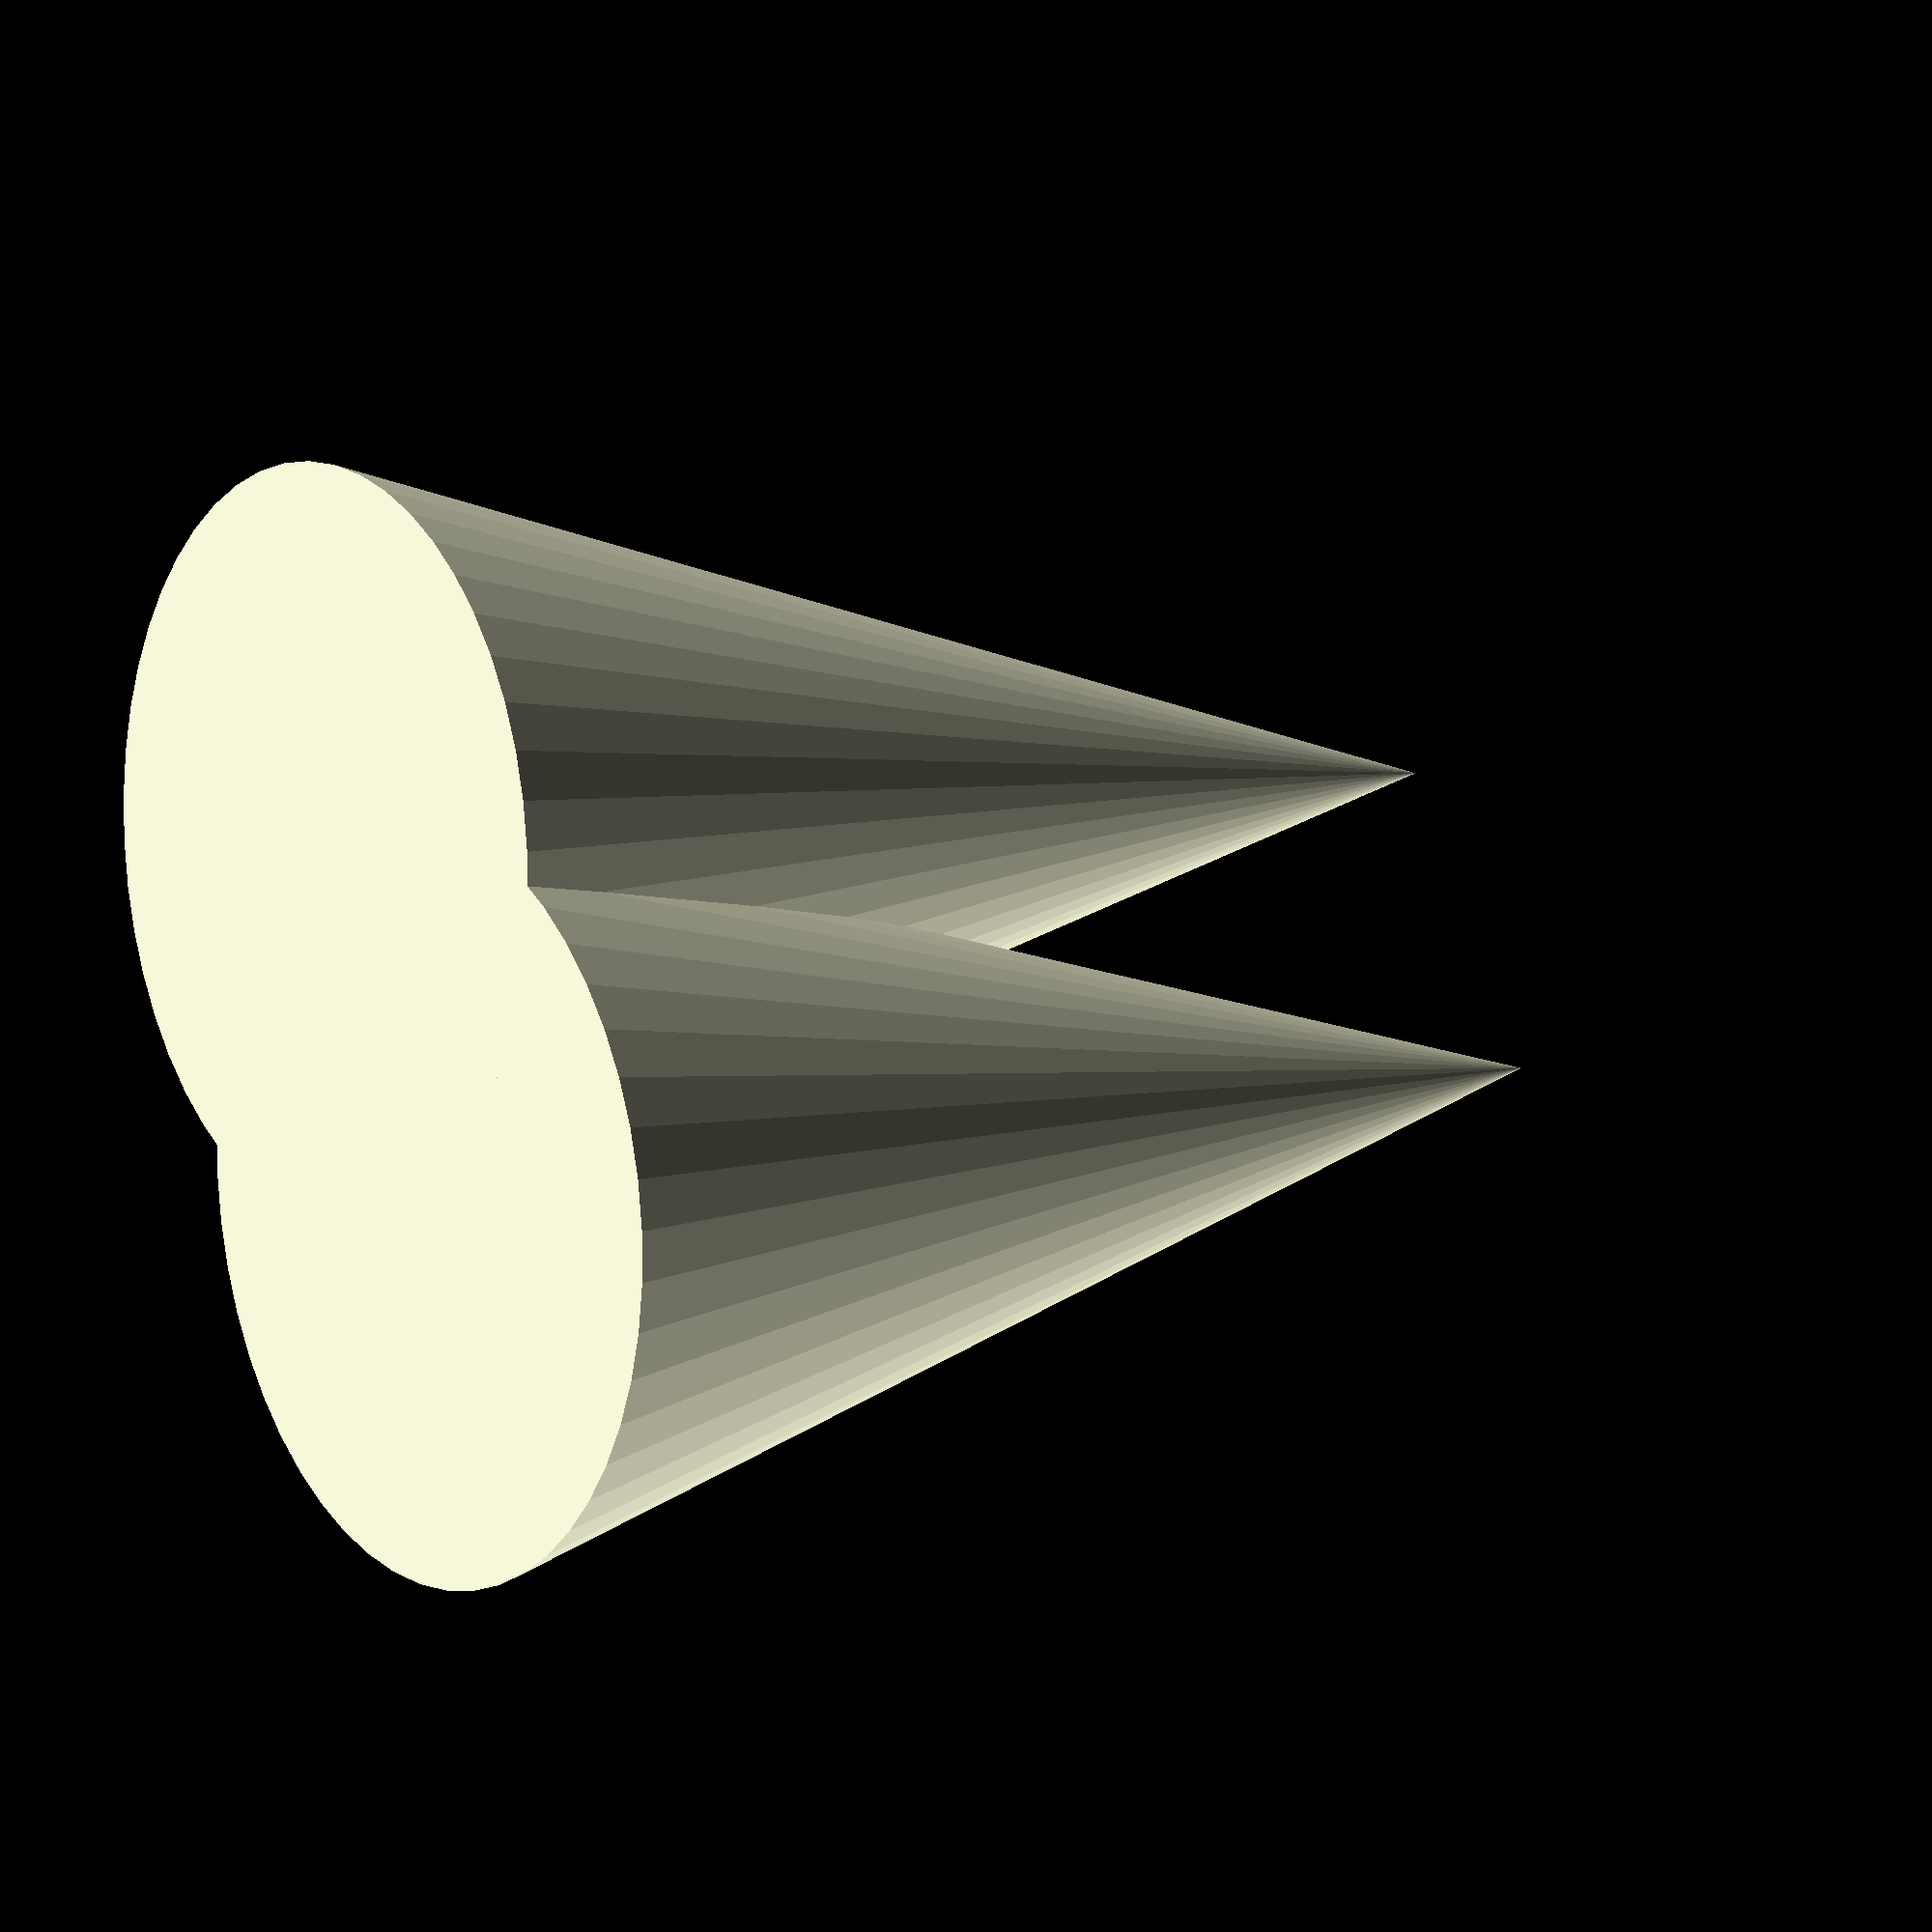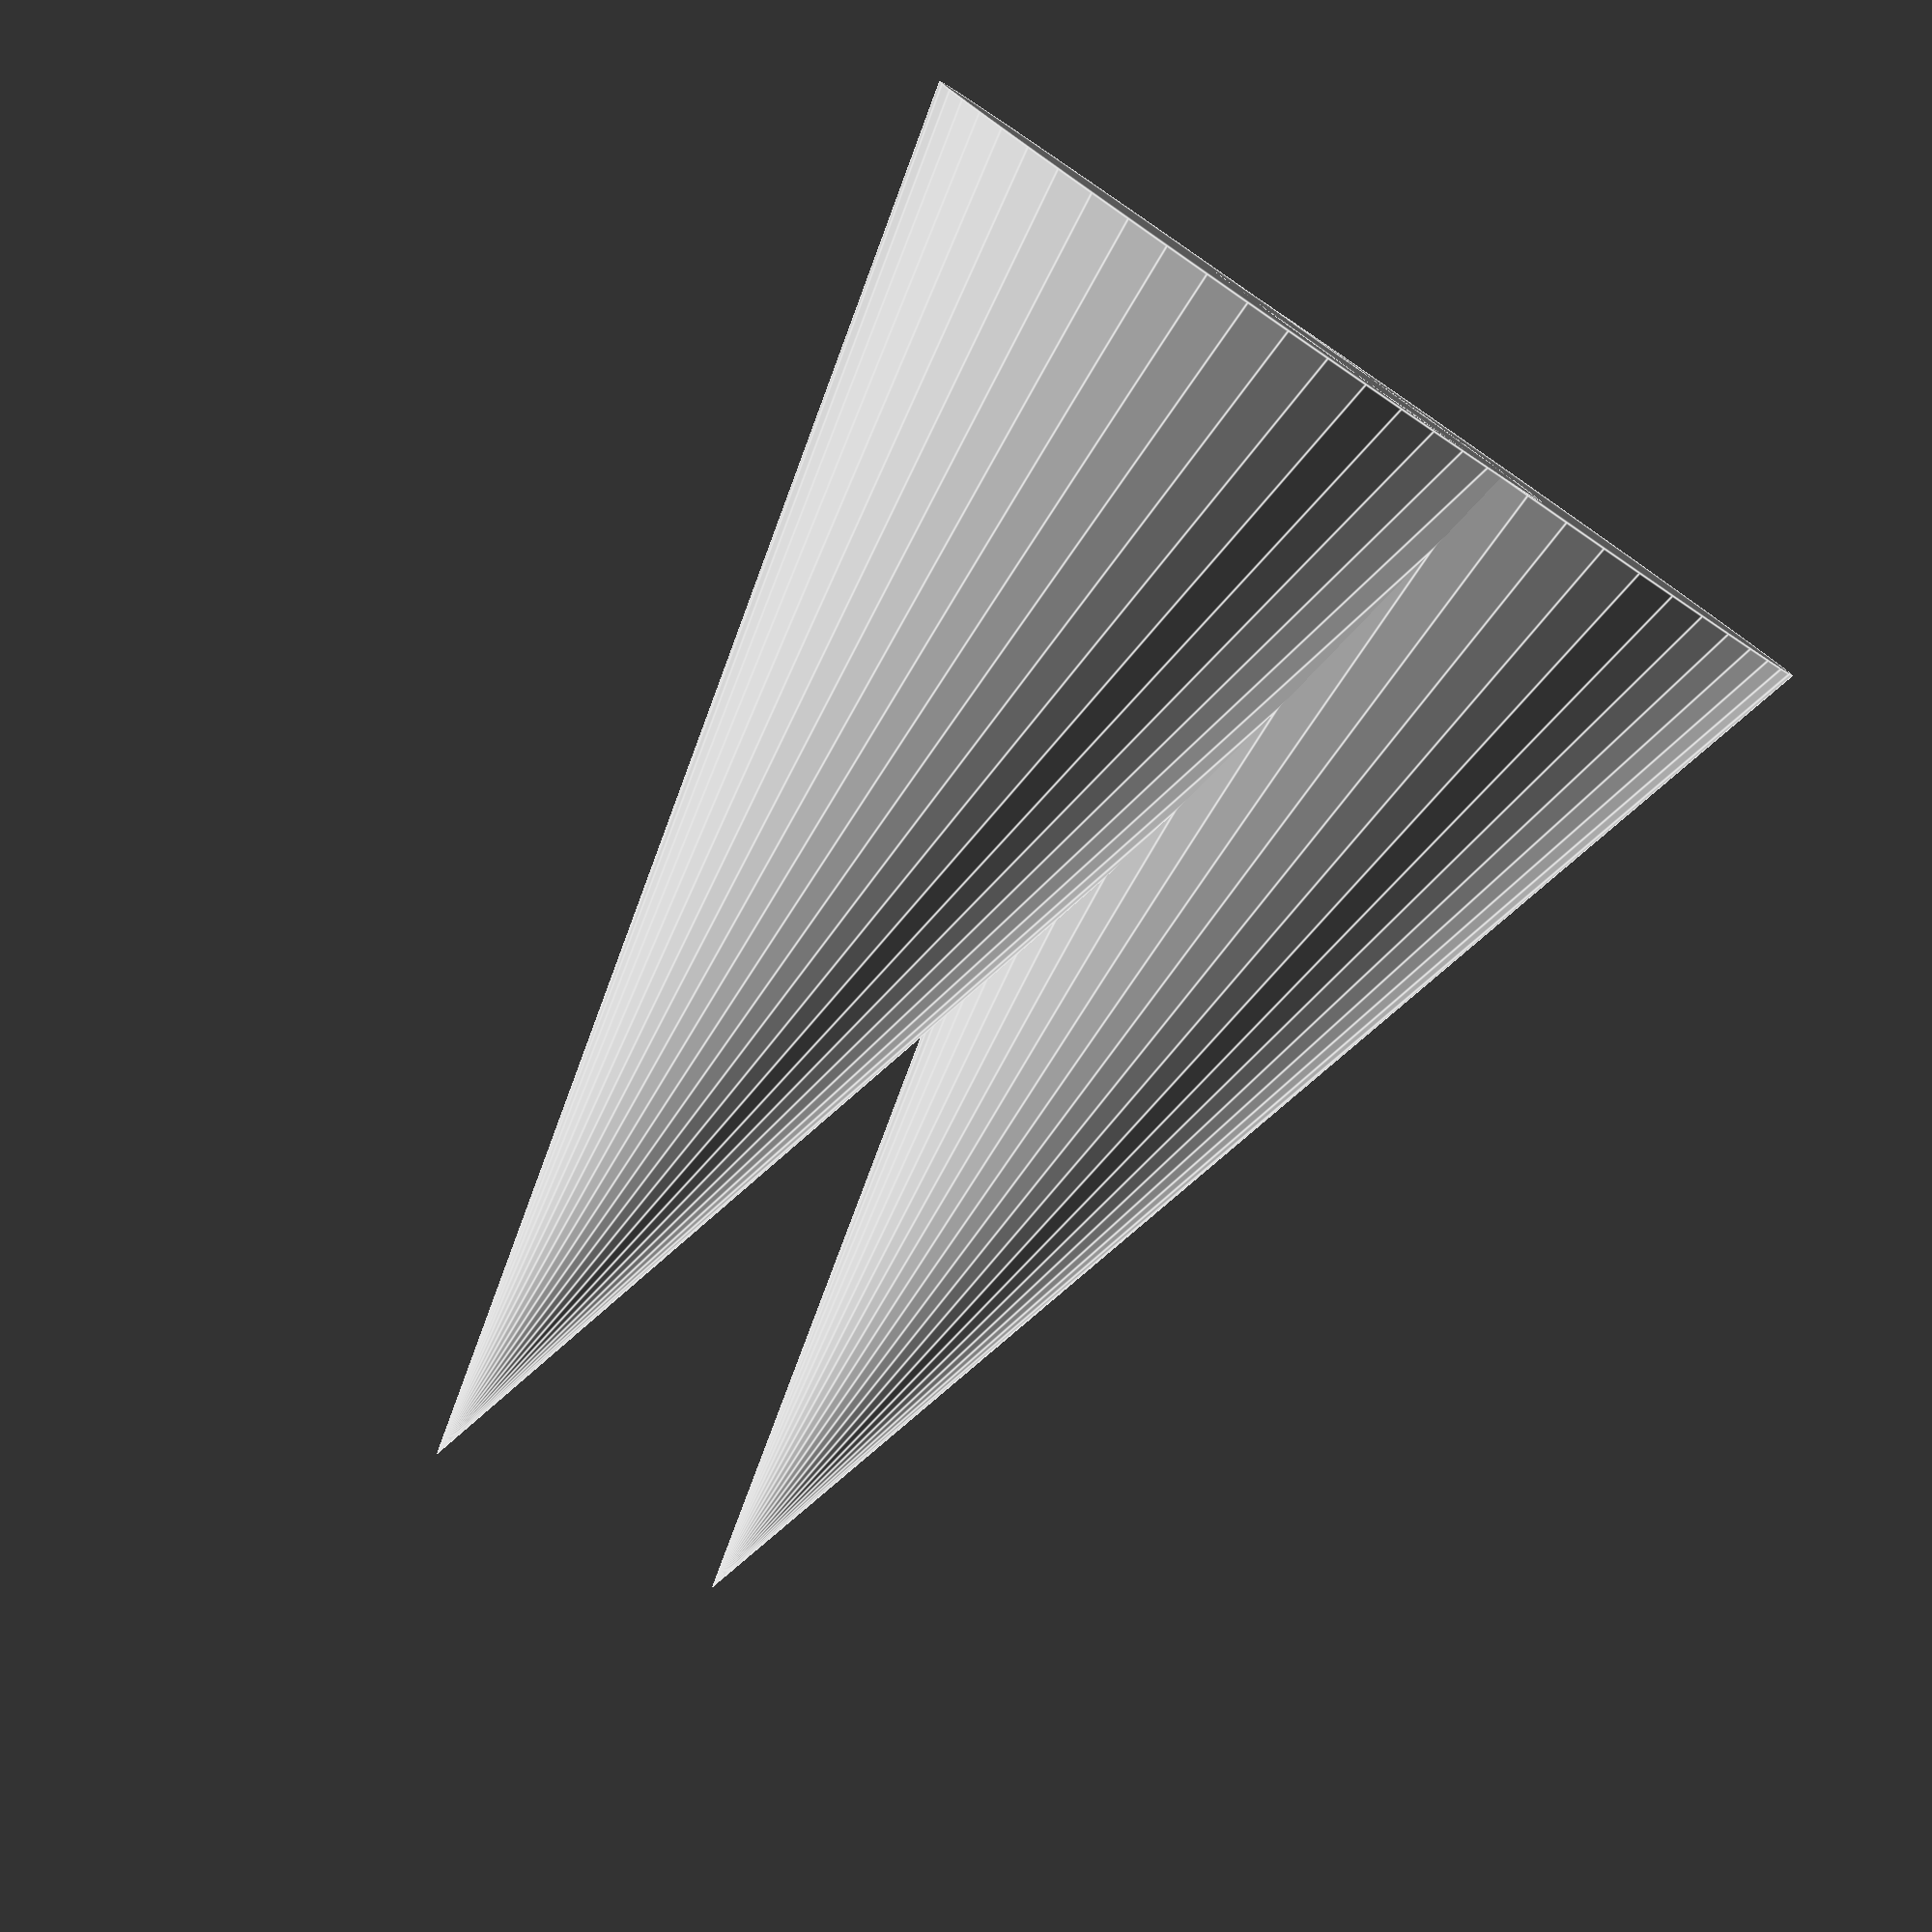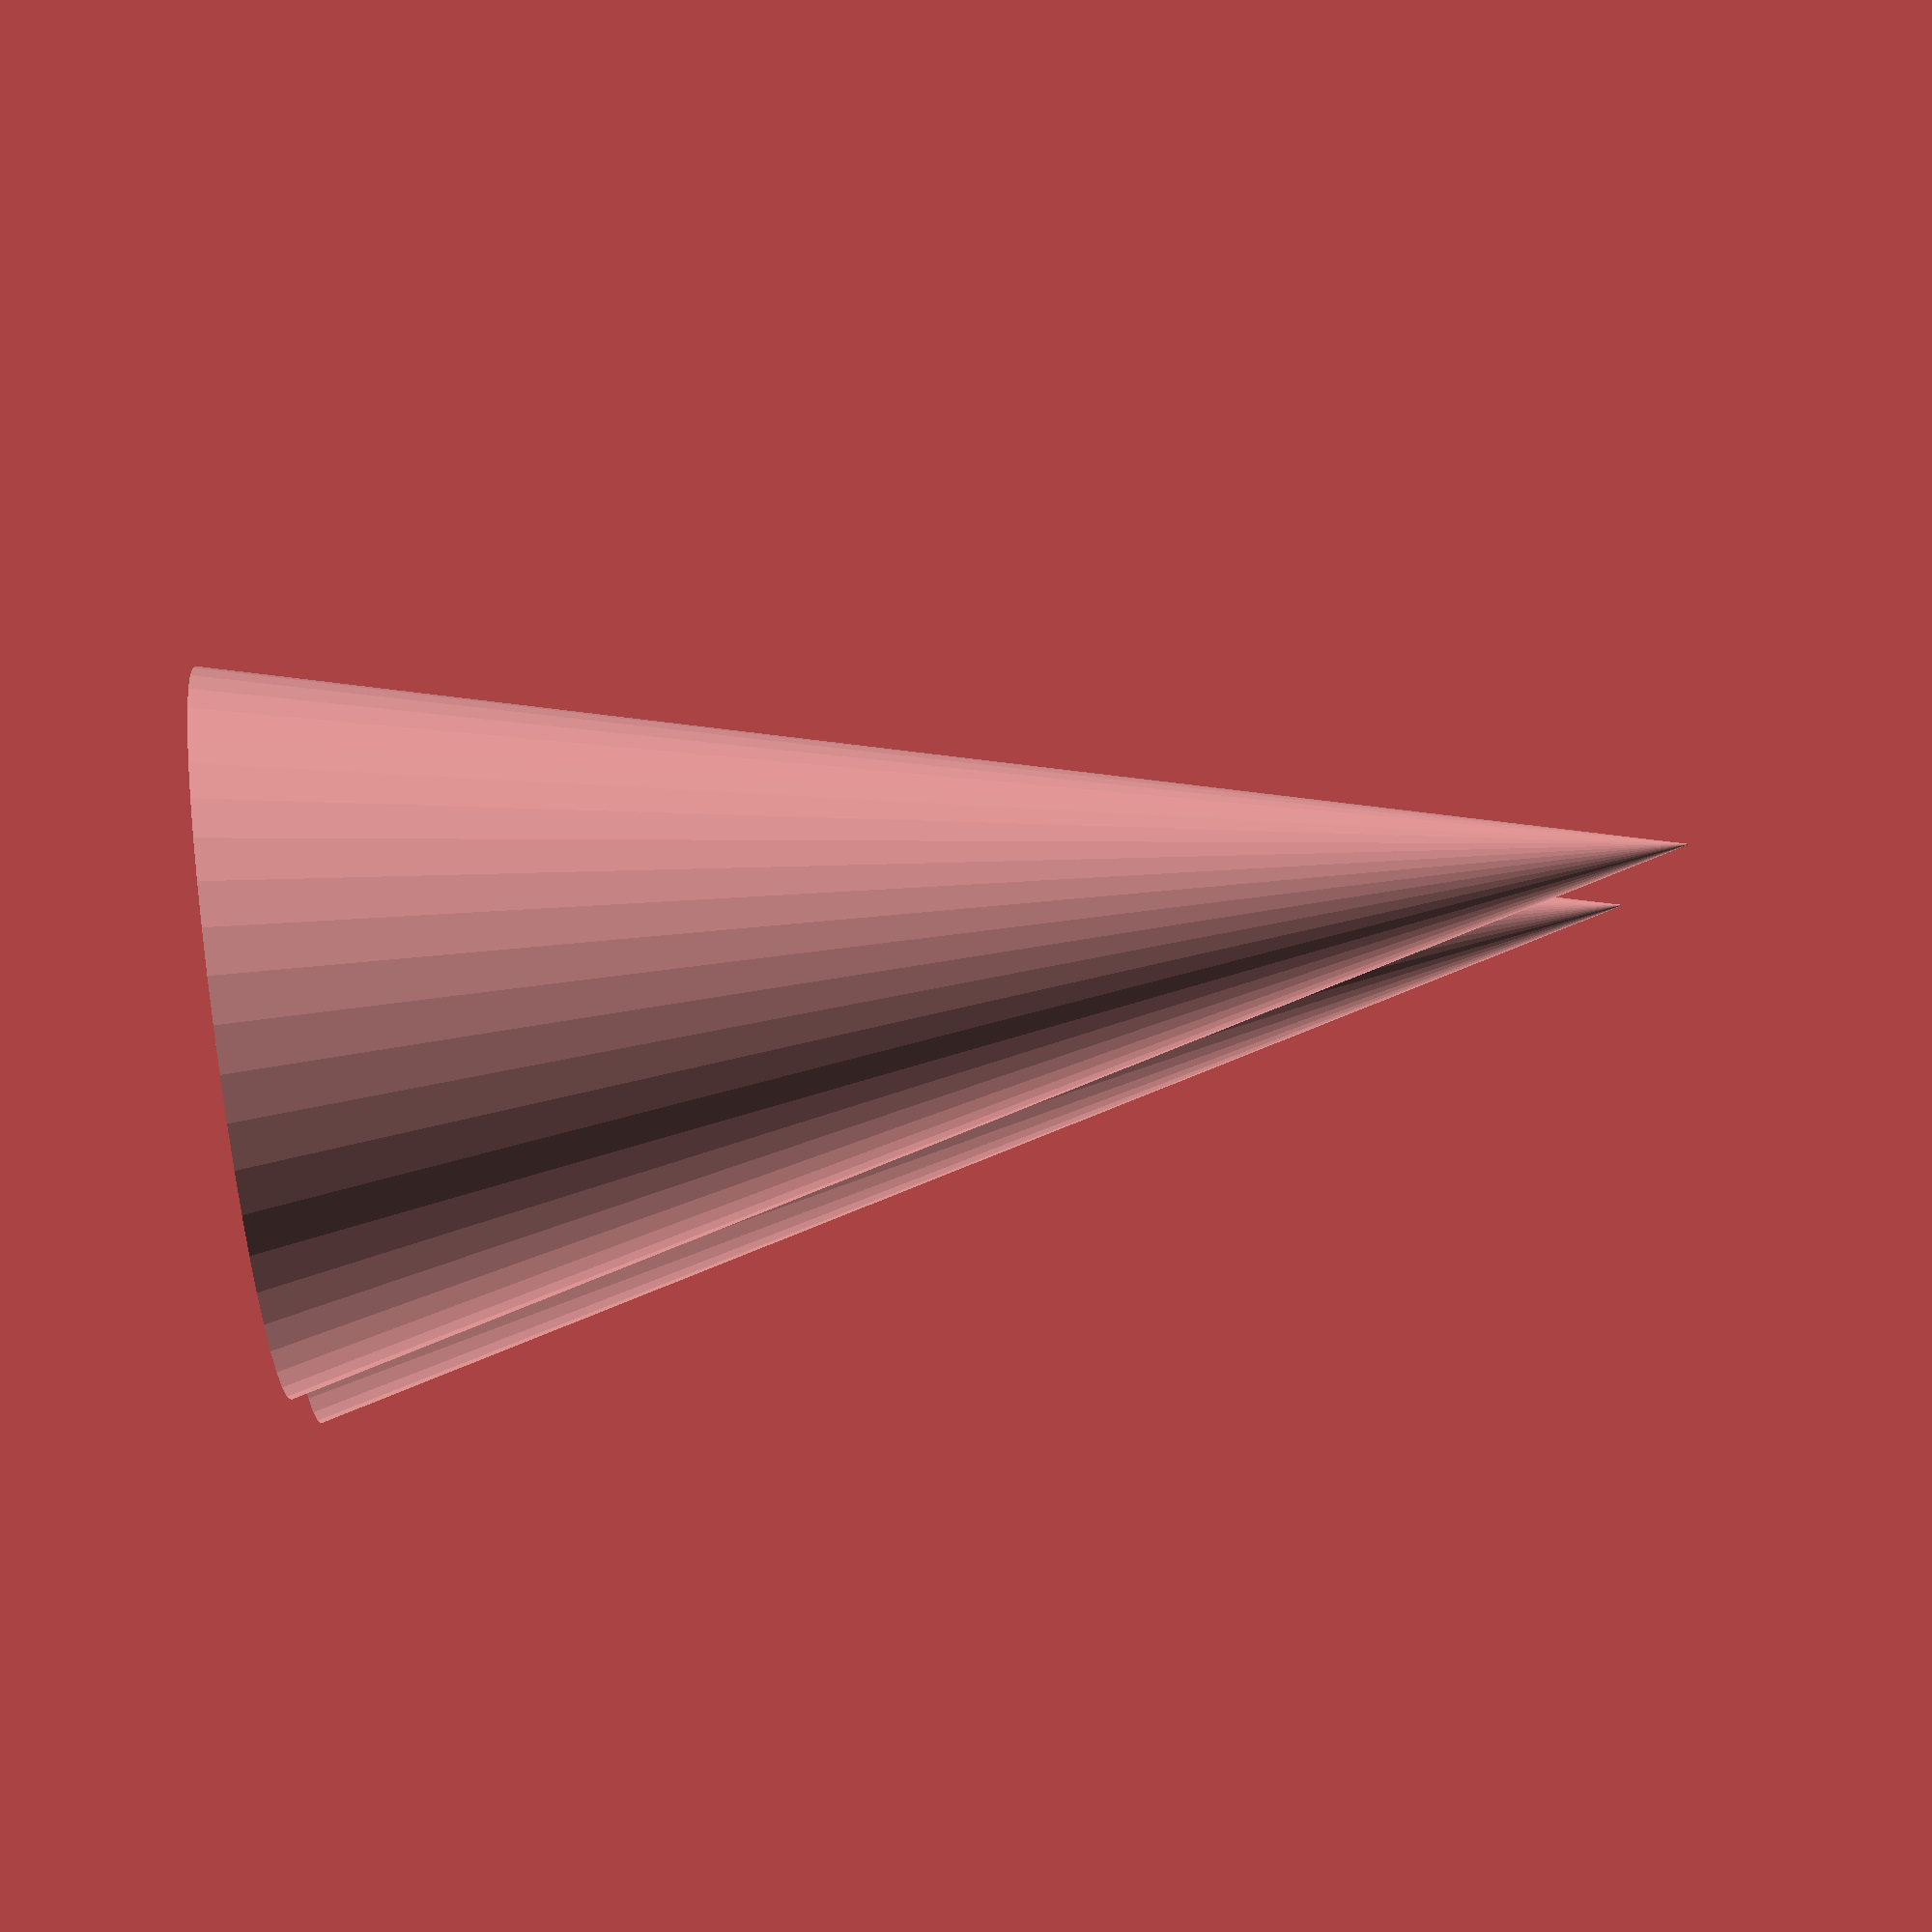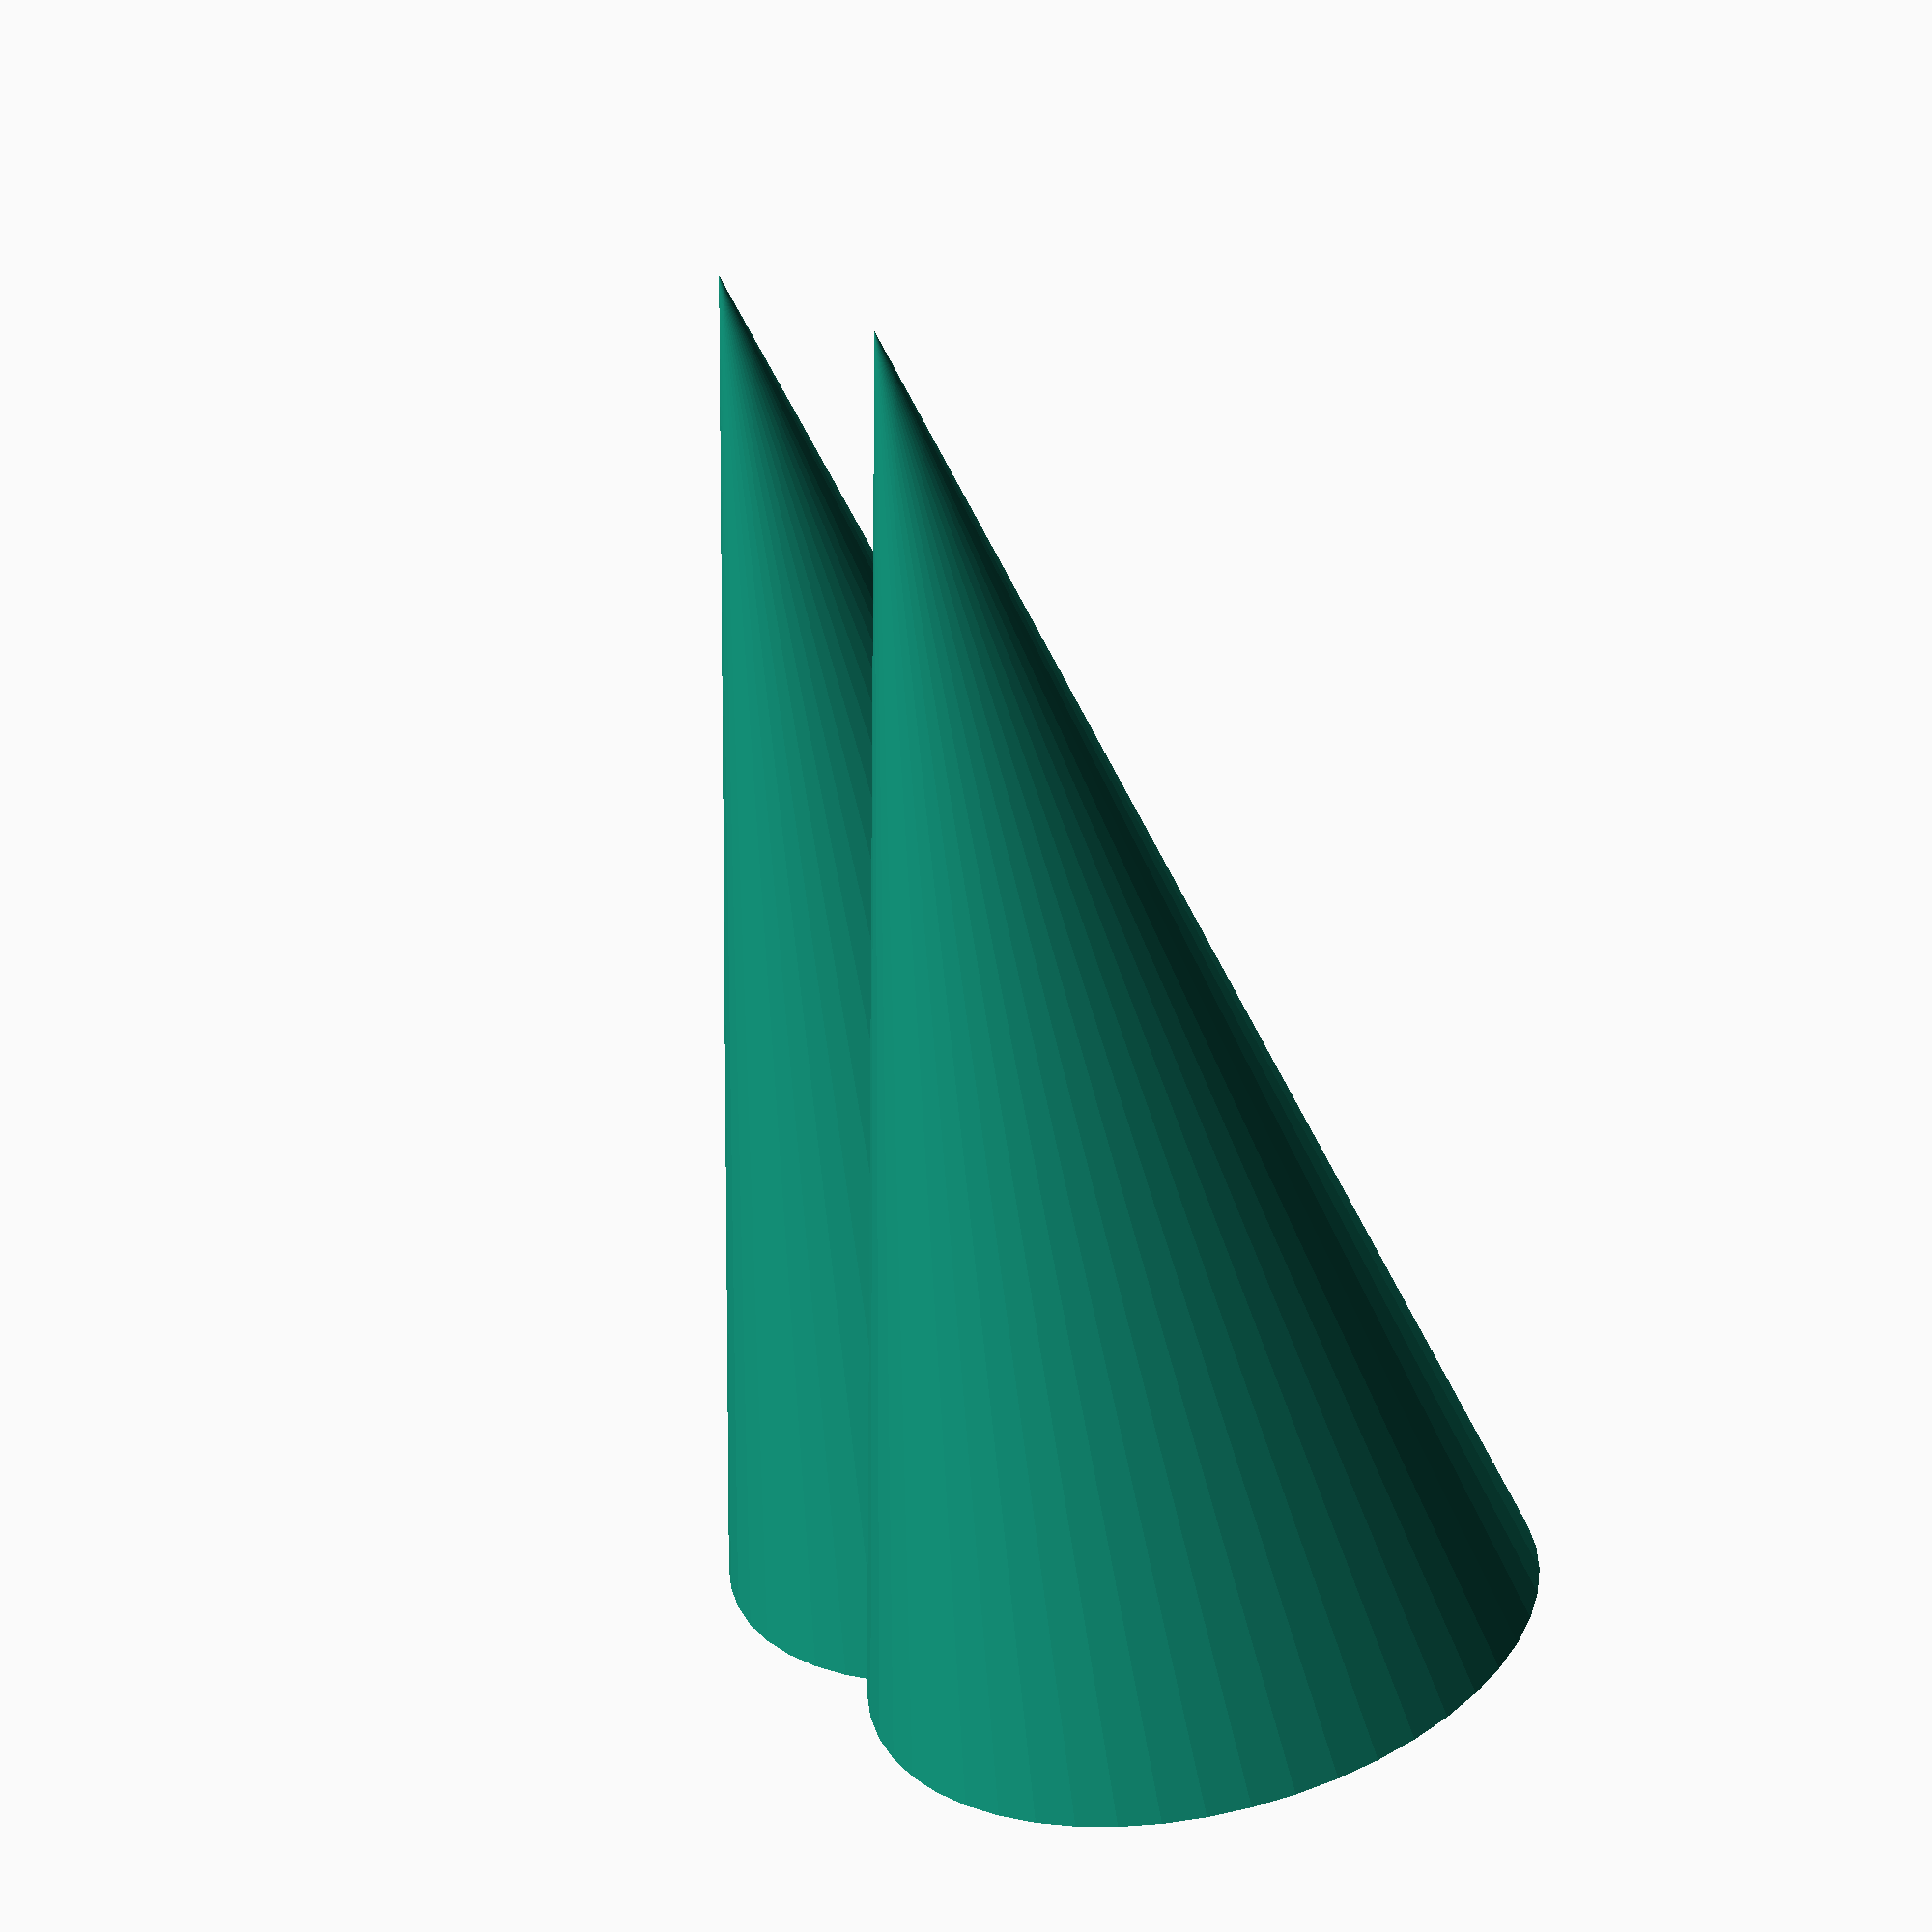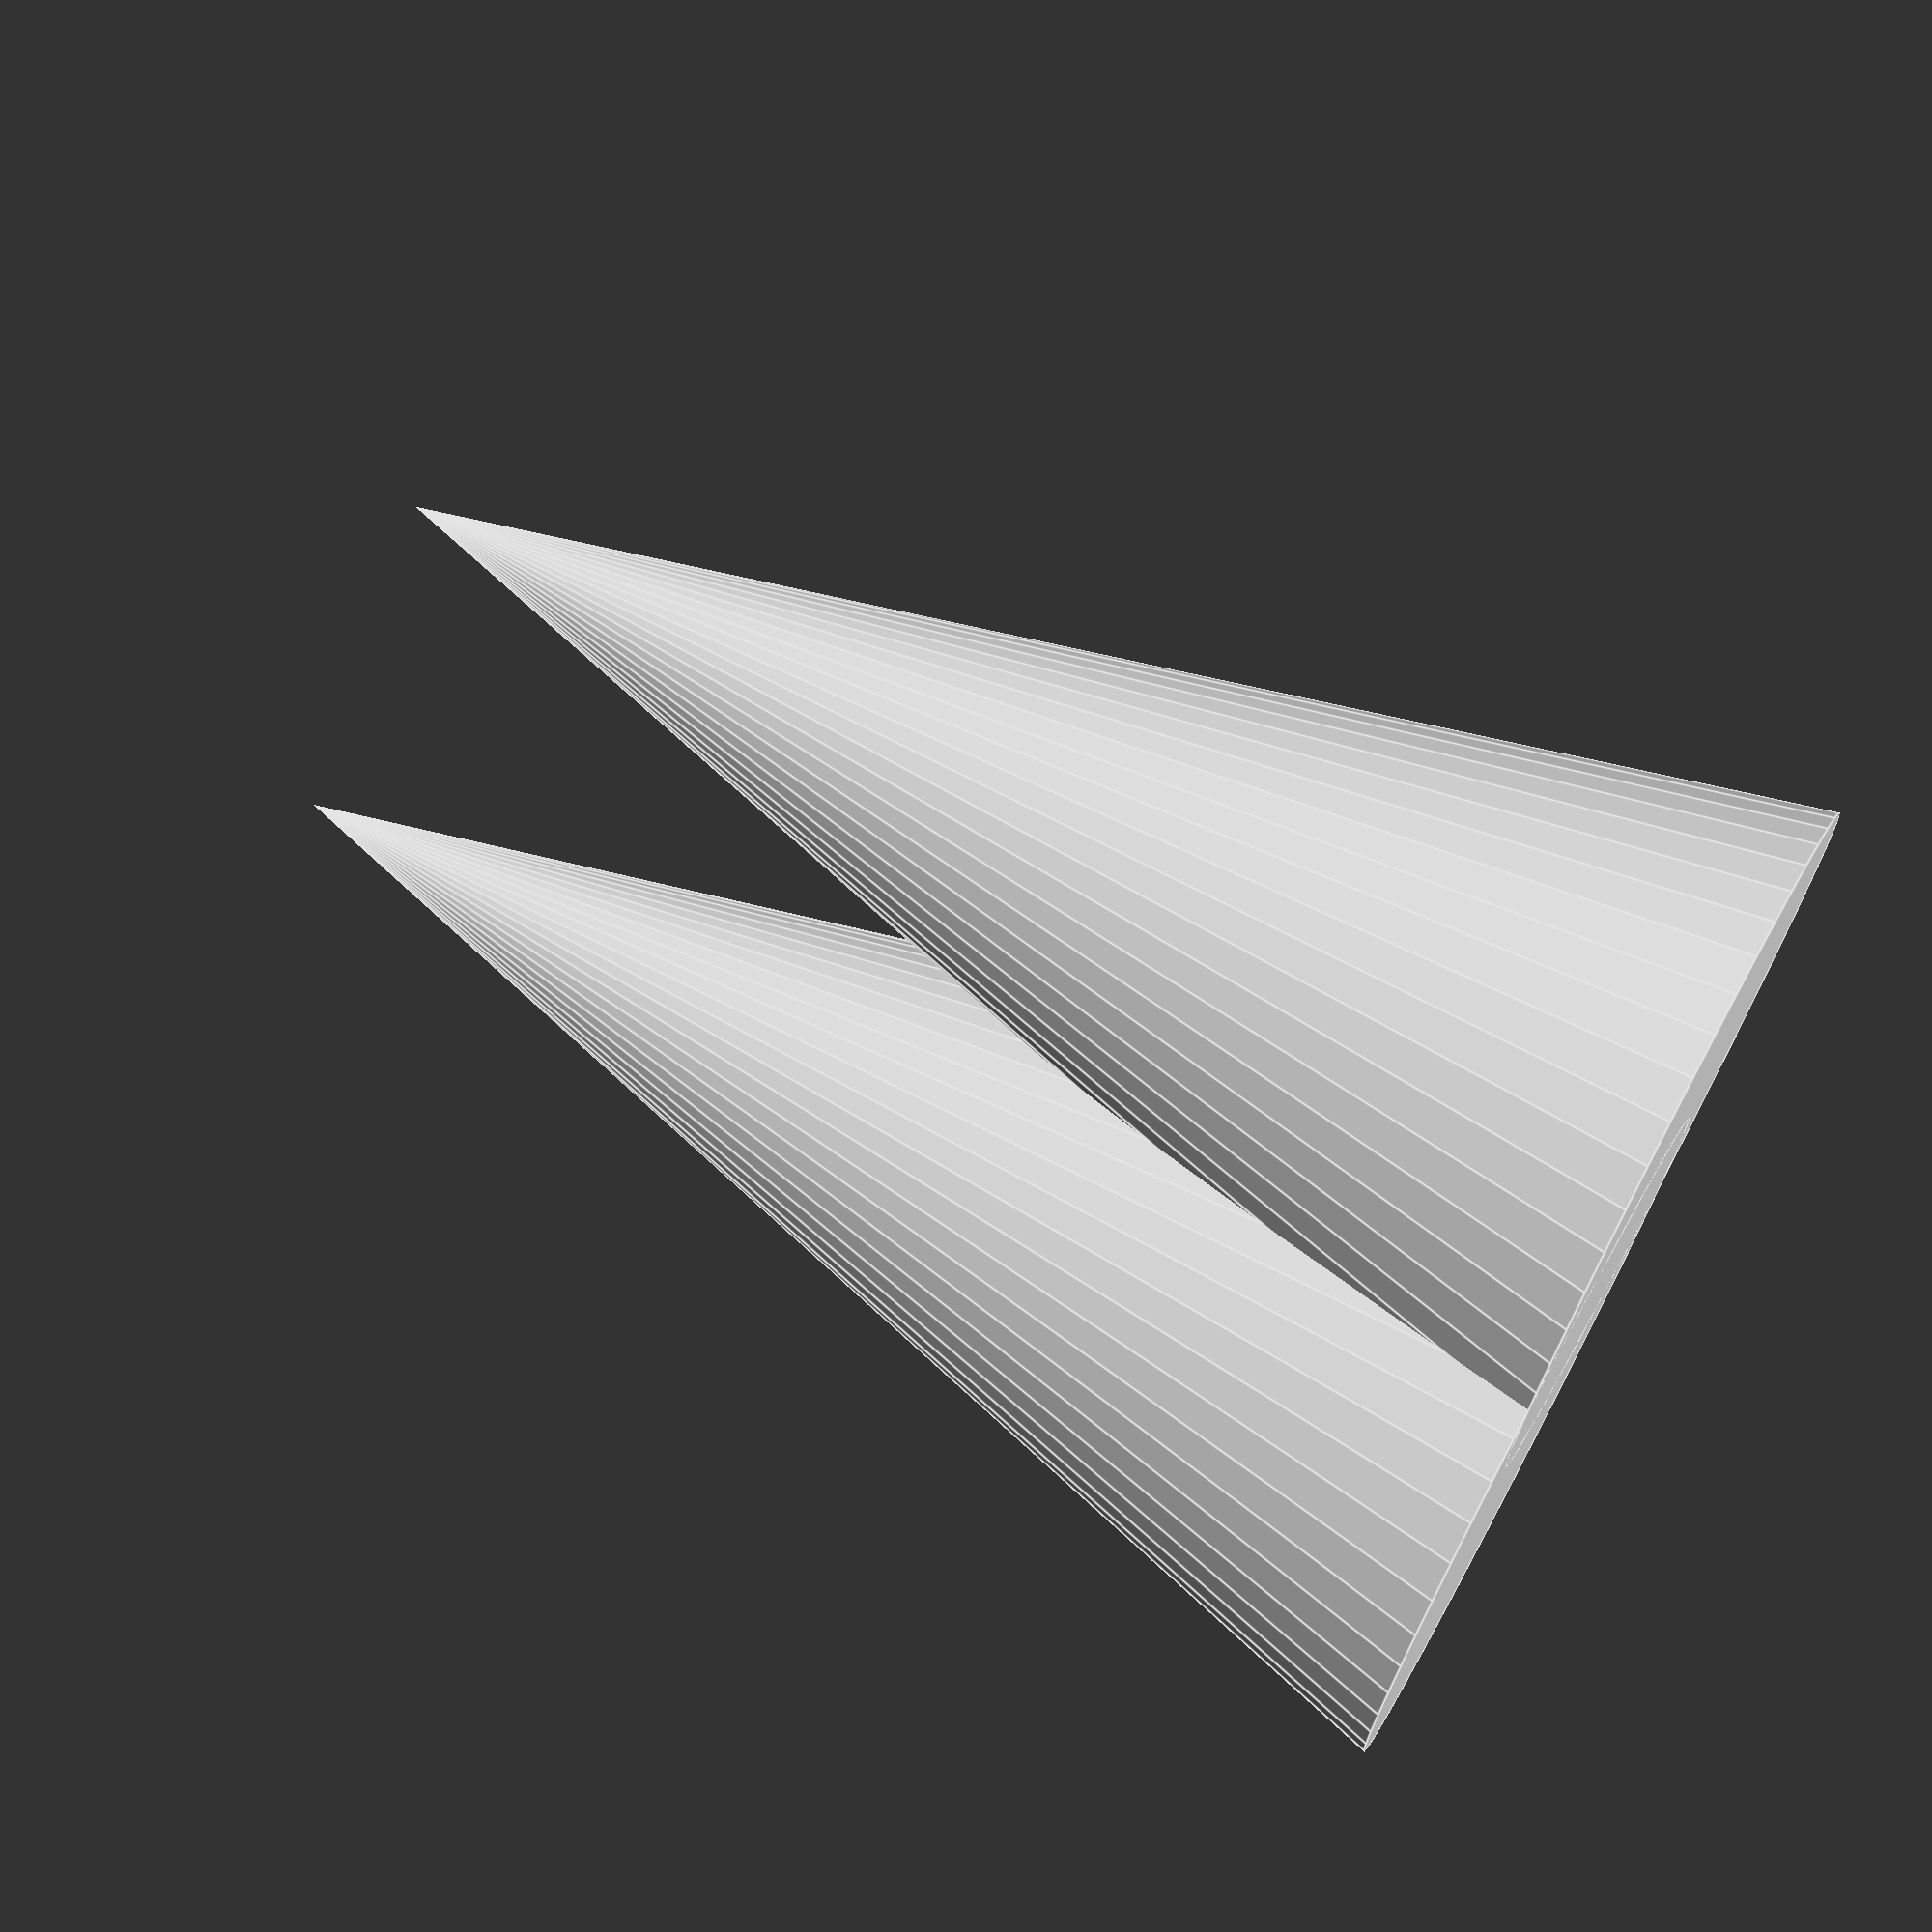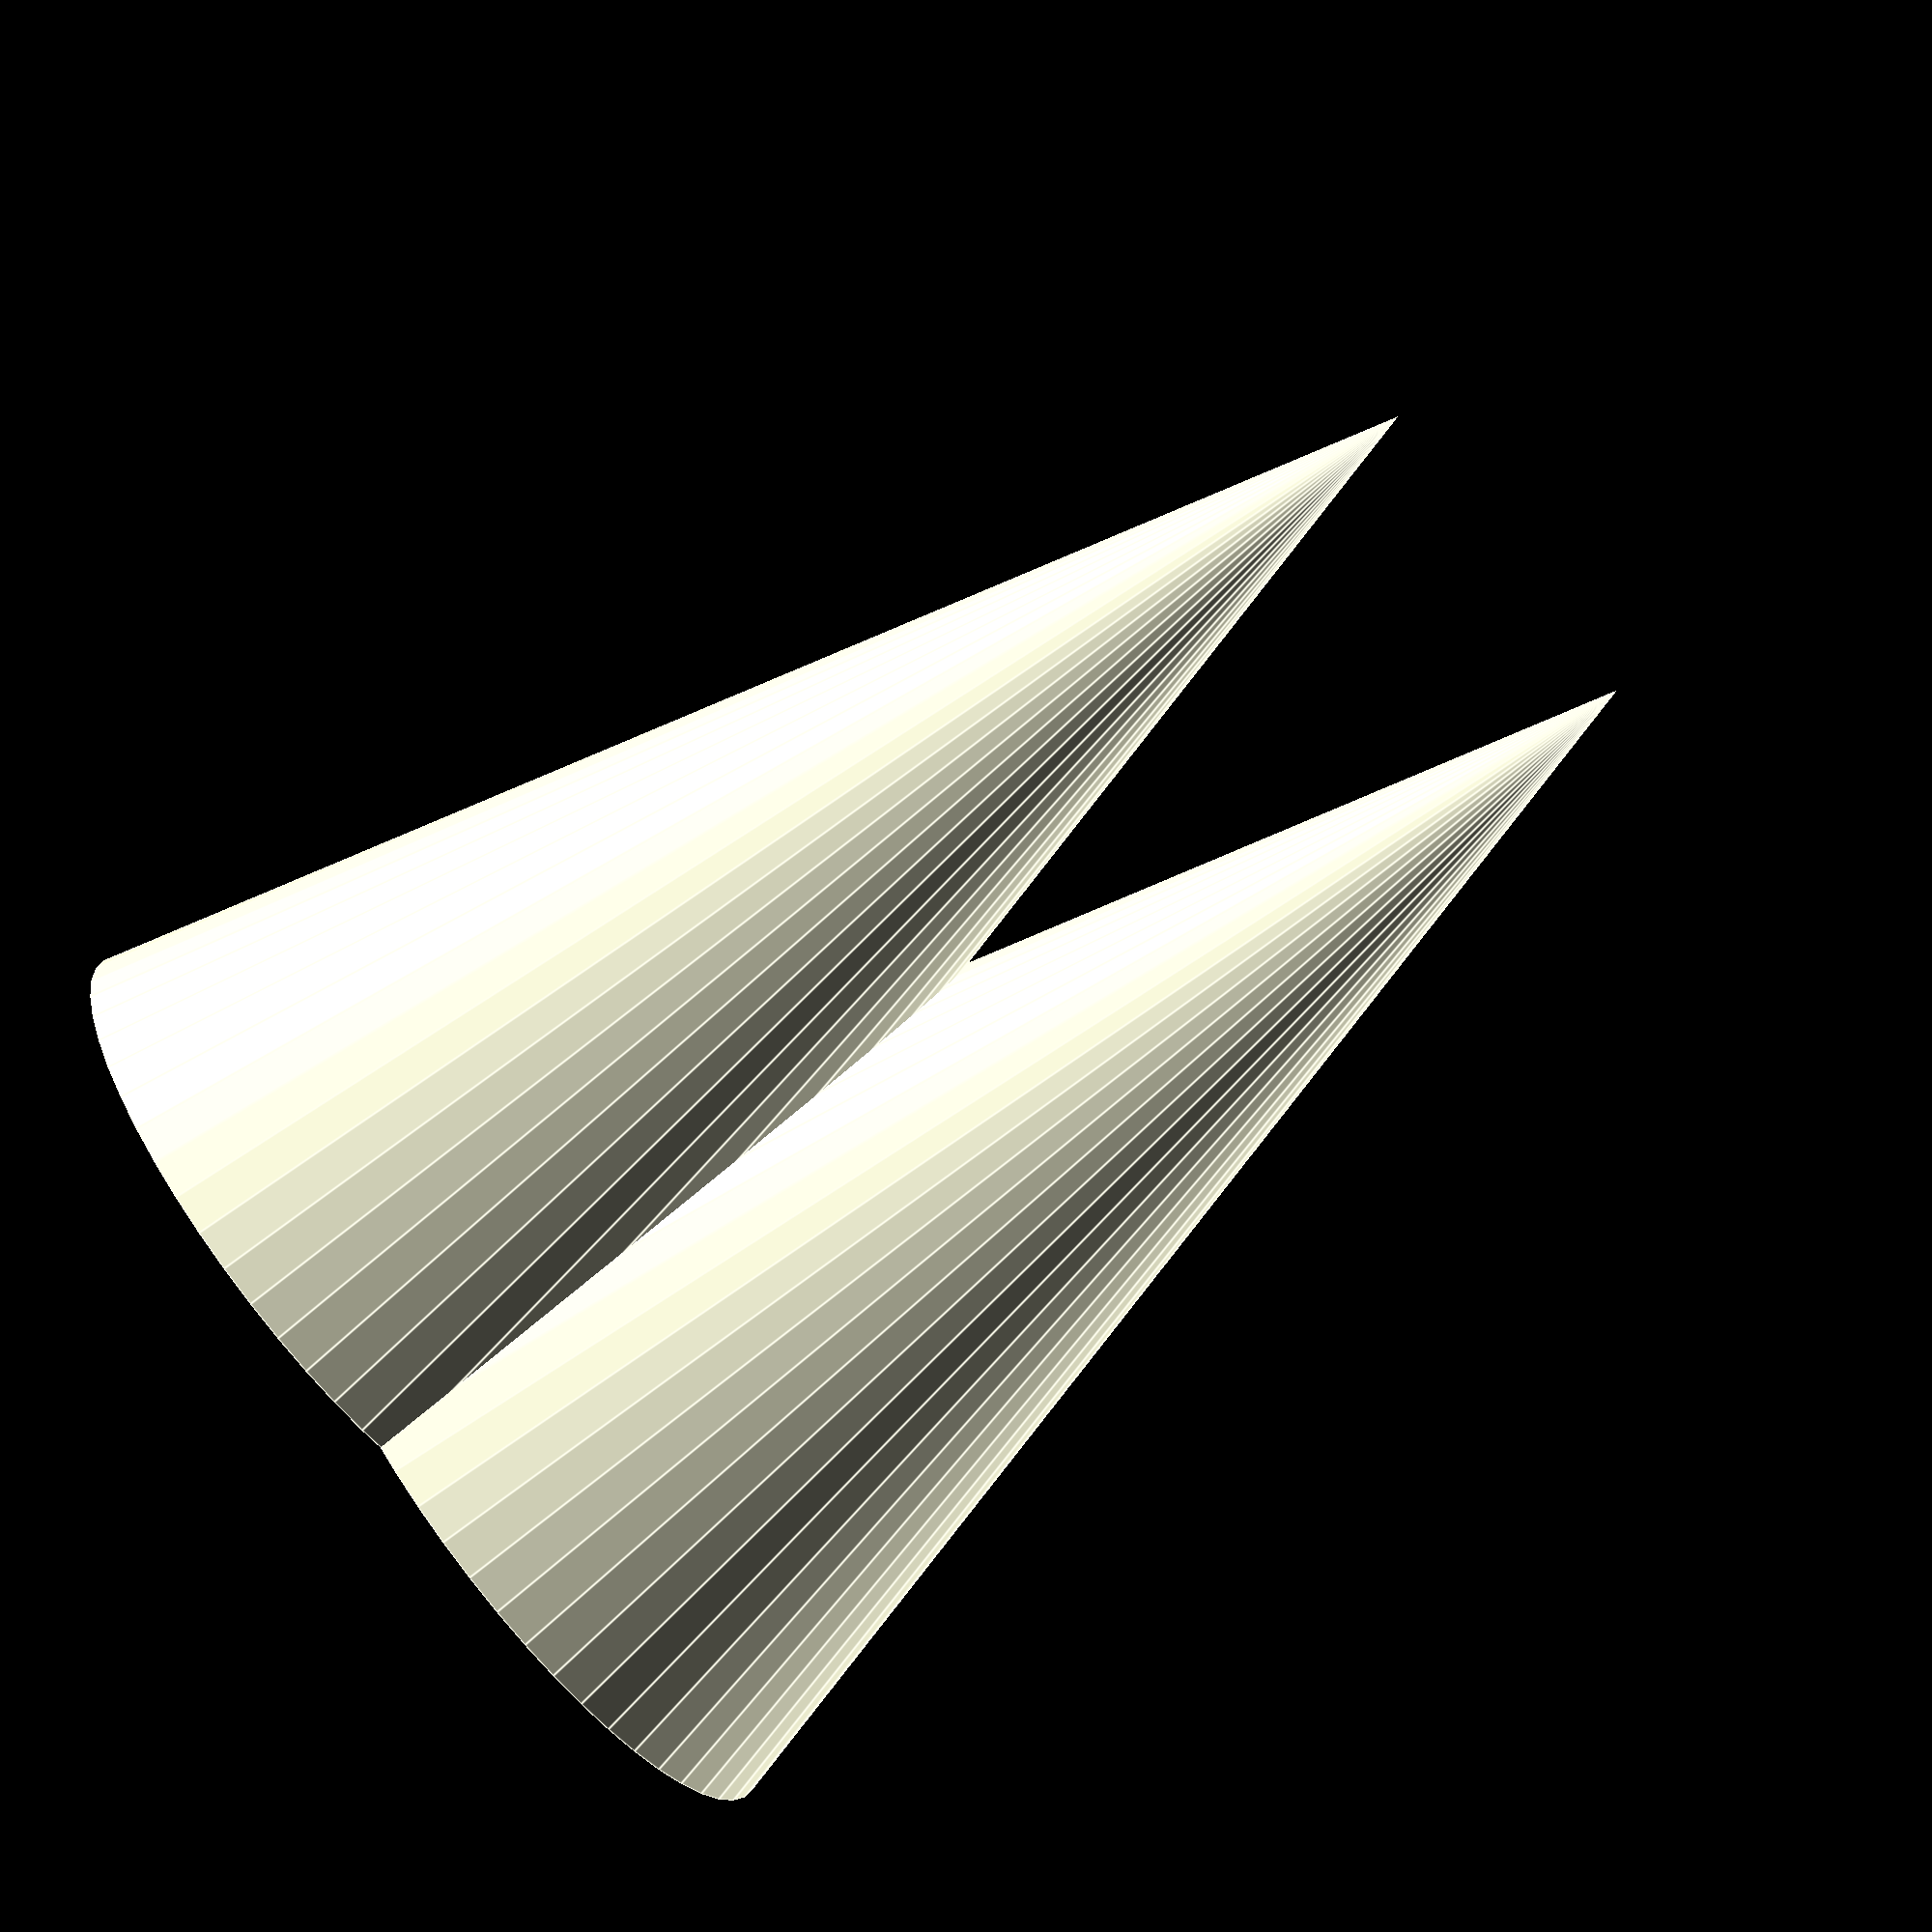
<openscad>
$fn=50;
union() {
    cylinder(h=20, r1=5, r2=0);
    translate([5, 0, 0]) cylinder(h=20, r1=5, r2=0);
}
</openscad>
<views>
elev=353.4 azim=118.4 roll=231.0 proj=p view=solid
elev=259.0 azim=202.4 roll=34.5 proj=p view=edges
elev=118.7 azim=250.1 roll=278.5 proj=p view=solid
elev=65.9 azim=242.7 roll=13.3 proj=p view=wireframe
elev=110.9 azim=43.4 roll=61.3 proj=p view=edges
elev=246.6 azim=193.1 roll=230.3 proj=o view=edges
</views>
